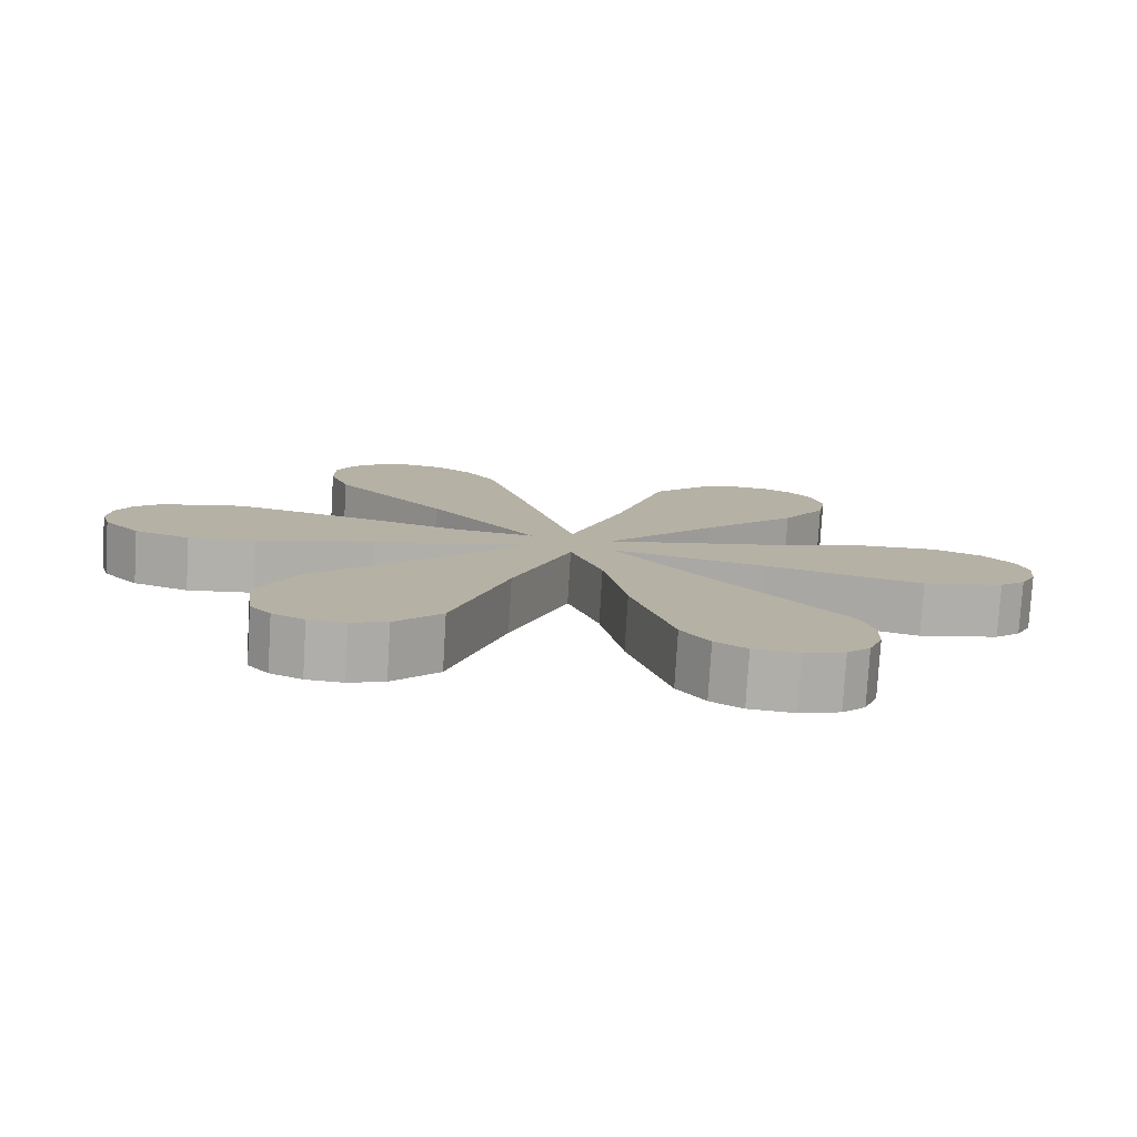
<metadata>
{"format":"obj","ext":"obj","renderer":"f3d","projection":"perspective","resolution":1024,"background":"white","views":[{"elev":5.3,"azim":-28.9,"up":"+Y"}]}
</metadata>
<code>
o instance_52/__/ID1425#ID1425
v -0.07557 0.02653 -0.07907
v -0.07552 0.02646 -0.07848
v -0.07562 0.0265 -0.07885
v -0.07543 0.02656 -0.07927
v -0.07523 0.02642 -0.07817
v -0.07522 0.02658 -0.07941
v -0.07479 0.0264 -0.07798
v -0.07498 0.02658 -0.07946
v -0.07438 0.02656 -0.07928
v -0.07394 0.02637 -0.07777
v -0.07359 0.02647 -0.07857
v -0.07283 0.02633 -0.07742
v -0.07312 0.02641 -0.07809
v -0.07264 0.02636 -0.07773
v -0.07312 0.0267 -0.08042
v -0.07288 0.02651 -0.07889
v -0.07317 0.02665 -0.08003
v -0.07296 0.02674 -0.0807
v -0.07272 0.02676 -0.08088
v -0.07244 0.02677 -0.08093
v -0.07264 0.02629 -0.07712
v -0.07544 0.0262 -0.07644
v -0.07557 0.02612 -0.07577
v -0.07562 0.02615 -0.076
v -0.07541 0.02609 -0.07556
v -0.07492 0.02625 -0.07683
v -0.07519 0.02607 -0.07542
v -0.07492 0.02607 -0.07537
v -0.07387 0.02628 -0.0771
v -0.07446 0.02609 -0.07551
v -0.07352 0.02619 -0.07639
v -0.07298 0.02611 -0.0757
v -0.07313 0.02594 -0.07438
v -0.07318 0.02599 -0.07472
v -0.073 0.02592 -0.07415
v -0.07273 0.02589 -0.07397
v -0.07273 0.02621 -0.07648
v -0.07243 0.02588 -0.0739
v -0.07219 0.02676 -0.08088
v -0.07229 0.02636 -0.07773
v -0.07201 0.02652 -0.07899
v -0.07198 0.02674 -0.0807
v -0.07179 0.02666 -0.08005
v -0.07183 0.0267 -0.08043
v -0.07213 0.02633 -0.07742
v -0.07229 0.02629 -0.07712
v -0.07144 0.02645 -0.07845
v -0.07104 0.02637 -0.07775
v -0.07058 0.02656 -0.07928
v -0.07012 0.0264 -0.07799
v -0.07001 0.02658 -0.07944
v -0.06963 0.02643 -0.07824
v -0.06975 0.02657 -0.07939
v -0.06954 0.02655 -0.07925
v -0.06942 0.02646 -0.0785
v -0.06939 0.02653 -0.07904
v -0.06935 0.0265 -0.0788
v -0.07142 0.02619 -0.07634
v -0.07104 0.02628 -0.07707
v -0.07058 0.02609 -0.07555
v -0.07019 0.02626 -0.07686
v -0.07001 0.02607 -0.07537
v -0.06969 0.02622 -0.07661
v -0.06977 0.02607 -0.07542
v -0.06956 0.02609 -0.07556
v -0.06945 0.02619 -0.07631
v -0.06942 0.02612 -0.07576
v -0.06937 0.02615 -0.076
v -0.0722 0.02589 -0.07396
v -0.07209 0.02616 -0.07607
v -0.07199 0.02591 -0.07414
v -0.07179 0.02599 -0.07471
v -0.07184 0.02595 -0.0744
v -0.07288 0.0269 -0.07884
v -0.07264 0.02636 -0.07773
v -0.07264 0.02675 -0.07768
v -0.07288 0.02651 -0.07889
v -0.07317 0.02704 -0.07999
v -0.07288 0.02651 -0.07889
v -0.07288 0.0269 -0.07884
v -0.07317 0.02665 -0.08003
v -0.07312 0.02709 -0.08037
v -0.07317 0.02665 -0.08003
v -0.07317 0.02704 -0.07999
v -0.07312 0.0267 -0.08042
v -0.07296 0.02712 -0.08066
v -0.07312 0.0267 -0.08042
v -0.07312 0.02709 -0.08037
v -0.07296 0.02674 -0.0807
v -0.07296 0.02712 -0.08066
v -0.07272 0.02676 -0.08088
v -0.07296 0.02674 -0.0807
v -0.07272 0.02715 -0.08083
v -0.07272 0.02715 -0.08083
v -0.07244 0.02677 -0.08093
v -0.07272 0.02676 -0.08088
v -0.07244 0.02715 -0.08088
v -0.07244 0.02715 -0.08088
v -0.07219 0.02676 -0.08088
v -0.07244 0.02677 -0.08093
v -0.07219 0.02715 -0.08083
v -0.07219 0.02715 -0.08083
v -0.07198 0.02674 -0.0807
v -0.07219 0.02676 -0.08088
v -0.07198 0.02712 -0.08066
v -0.07198 0.02674 -0.0807
v -0.07183 0.02709 -0.08038
v -0.07183 0.0267 -0.08043
v -0.07198 0.02712 -0.08066
v -0.07183 0.0267 -0.08043
v -0.07179 0.02704 -0.08
v -0.07179 0.02666 -0.08005
v -0.07183 0.02709 -0.08038
v -0.07179 0.02666 -0.08005
v -0.07201 0.02691 -0.07894
v -0.07201 0.02652 -0.07899
v -0.07179 0.02704 -0.08
v -0.07201 0.02652 -0.07899
v -0.07229 0.02675 -0.07768
v -0.07229 0.02636 -0.07773
v -0.07201 0.02691 -0.07894
v -0.07229 0.02675 -0.07768
v -0.07144 0.02645 -0.07845
v -0.07229 0.02636 -0.07773
v -0.07144 0.02684 -0.0784
v -0.07144 0.02684 -0.0784
v -0.07058 0.02656 -0.07928
v -0.07144 0.02645 -0.07845
v -0.07058 0.02695 -0.07923
v -0.07058 0.02695 -0.07923
v -0.07001 0.02658 -0.07944
v -0.07058 0.02656 -0.07928
v -0.07001 0.02697 -0.07939
v -0.07001 0.02697 -0.07939
v -0.06975 0.02657 -0.07939
v -0.07001 0.02658 -0.07944
v -0.06975 0.02696 -0.07935
v -0.06975 0.02696 -0.07935
v -0.06954 0.02655 -0.07925
v -0.06975 0.02657 -0.07939
v -0.06954 0.02694 -0.0792
v -0.06954 0.02655 -0.07925
v -0.06939 0.02692 -0.07899
v -0.06939 0.02653 -0.07904
v -0.06954 0.02694 -0.0792
v -0.06939 0.02653 -0.07904
v -0.06935 0.02689 -0.07875
v -0.06935 0.0265 -0.0788
v -0.06939 0.02692 -0.07899
v -0.06935 0.0265 -0.0788
v -0.06942 0.02685 -0.07845
v -0.06942 0.02646 -0.0785
v -0.06935 0.02689 -0.07875
v -0.06942 0.02646 -0.0785
v -0.06963 0.02682 -0.07819
v -0.06963 0.02643 -0.07824
v -0.06942 0.02685 -0.07845
v -0.06963 0.02682 -0.07819
v -0.07012 0.0264 -0.07799
v -0.06963 0.02643 -0.07824
v -0.07012 0.02678 -0.07795
v -0.07012 0.02678 -0.07795
v -0.07104 0.02637 -0.07775
v -0.07012 0.0264 -0.07799
v -0.07104 0.02675 -0.0777
v -0.07104 0.02675 -0.0777
v -0.07213 0.02633 -0.07742
v -0.07104 0.02637 -0.07775
v -0.07213 0.02671 -0.07737
v -0.07213 0.02671 -0.07737
v -0.07104 0.02628 -0.07707
v -0.07213 0.02633 -0.07742
v -0.07104 0.02667 -0.07702
v -0.07104 0.02667 -0.07702
v -0.07019 0.02626 -0.07686
v -0.07104 0.02628 -0.07707
v -0.07019 0.02664 -0.07681
v -0.07019 0.02664 -0.07681
v -0.06969 0.02622 -0.07661
v -0.07019 0.02626 -0.07686
v -0.06969 0.02661 -0.07656
v -0.06969 0.02622 -0.07661
v -0.06945 0.02657 -0.07626
v -0.06945 0.02619 -0.07631
v -0.06969 0.02661 -0.07656
v -0.06945 0.02619 -0.07631
v -0.06937 0.02653 -0.07595
v -0.06937 0.02615 -0.076
v -0.06945 0.02657 -0.07626
v -0.06937 0.02615 -0.076
v -0.06942 0.0265 -0.07571
v -0.06942 0.02612 -0.07576
v -0.06937 0.02653 -0.07595
v -0.06942 0.02612 -0.07576
v -0.06956 0.02648 -0.07551
v -0.06956 0.02609 -0.07556
v -0.06942 0.0265 -0.07571
v -0.06956 0.02648 -0.07551
v -0.06977 0.02607 -0.07542
v -0.06956 0.02609 -0.07556
v -0.06977 0.02646 -0.07537
v -0.06977 0.02646 -0.07537
v -0.07001 0.02607 -0.07537
v -0.06977 0.02607 -0.07542
v -0.07001 0.02646 -0.07532
v -0.07001 0.02646 -0.07532
v -0.07058 0.02609 -0.07555
v -0.07001 0.02607 -0.07537
v -0.07058 0.02648 -0.0755
v -0.07058 0.02648 -0.0755
v -0.07142 0.02619 -0.07634
v -0.07058 0.02609 -0.07555
v -0.07142 0.02658 -0.0763
v -0.07142 0.02658 -0.0763
v -0.07229 0.02629 -0.07712
v -0.07142 0.02619 -0.07634
v -0.07229 0.02668 -0.07707
v -0.07229 0.02629 -0.07712
v -0.07209 0.02654 -0.07602
v -0.07209 0.02616 -0.07607
v -0.07229 0.02668 -0.07707
v -0.07209 0.02616 -0.07607
v -0.07179 0.02637 -0.07466
v -0.07179 0.02599 -0.07471
v -0.07209 0.02654 -0.07602
v -0.07179 0.02599 -0.07471
v -0.07184 0.02633 -0.07435
v -0.07184 0.02595 -0.0744
v -0.07179 0.02637 -0.07466
v -0.07184 0.02595 -0.0744
v -0.07199 0.0263 -0.07409
v -0.07199 0.02591 -0.07414
v -0.07184 0.02633 -0.07435
v -0.07199 0.0263 -0.07409
v -0.0722 0.02589 -0.07396
v -0.07199 0.02591 -0.07414
v -0.0722 0.02628 -0.07391
v -0.0722 0.02628 -0.07391
v -0.07243 0.02588 -0.0739
v -0.0722 0.02589 -0.07396
v -0.07243 0.02627 -0.07386
v -0.07243 0.02627 -0.07386
v -0.07273 0.02589 -0.07397
v -0.07243 0.02588 -0.0739
v -0.07273 0.02628 -0.07392
v -0.07273 0.02628 -0.07392
v -0.073 0.02592 -0.07415
v -0.07273 0.02589 -0.07397
v -0.073 0.0263 -0.0741
v -0.07313 0.02633 -0.07433
v -0.073 0.02592 -0.07415
v -0.073 0.0263 -0.0741
v -0.07313 0.02594 -0.07438
v -0.07318 0.02637 -0.07467
v -0.07313 0.02594 -0.07438
v -0.07313 0.02633 -0.07433
v -0.07318 0.02599 -0.07472
v -0.07298 0.0265 -0.07565
v -0.07318 0.02599 -0.07472
v -0.07318 0.02637 -0.07467
v -0.07298 0.02611 -0.0757
v -0.07273 0.0266 -0.07644
v -0.07298 0.02611 -0.0757
v -0.07298 0.0265 -0.07565
v -0.07273 0.02621 -0.07648
v -0.07264 0.02668 -0.07707
v -0.07273 0.02621 -0.07648
v -0.07273 0.0266 -0.07644
v -0.07264 0.02629 -0.07712
v -0.07264 0.02668 -0.07707
v -0.07352 0.02619 -0.07639
v -0.07264 0.02629 -0.07712
v -0.07352 0.02658 -0.07634
v -0.07352 0.02658 -0.07634
v -0.07446 0.02609 -0.07551
v -0.07352 0.02619 -0.07639
v -0.07446 0.02647 -0.07546
v -0.07446 0.02647 -0.07546
v -0.07492 0.02607 -0.07537
v -0.07446 0.02609 -0.07551
v -0.07492 0.02646 -0.07532
v -0.07492 0.02646 -0.07532
v -0.07519 0.02607 -0.07542
v -0.07492 0.02607 -0.07537
v -0.07519 0.02646 -0.07537
v -0.07519 0.02646 -0.07537
v -0.07541 0.02609 -0.07556
v -0.07519 0.02607 -0.07542
v -0.07541 0.02648 -0.07552
v -0.07557 0.02651 -0.07572
v -0.07541 0.02609 -0.07556
v -0.07541 0.02648 -0.07552
v -0.07557 0.02612 -0.07577
v -0.07562 0.02653 -0.07595
v -0.07557 0.02612 -0.07577
v -0.07557 0.02651 -0.07572
v -0.07562 0.02615 -0.076
v -0.07544 0.02659 -0.07639
v -0.07562 0.02615 -0.076
v -0.07562 0.02653 -0.07595
v -0.07544 0.0262 -0.07644
v -0.07544 0.02659 -0.07639
v -0.07492 0.02625 -0.07683
v -0.07544 0.0262 -0.07644
v -0.07492 0.02664 -0.07678
v -0.07492 0.02664 -0.07678
v -0.07387 0.02628 -0.0771
v -0.07492 0.02625 -0.07683
v -0.07387 0.02667 -0.07705
v -0.07387 0.02667 -0.07705
v -0.07283 0.02633 -0.07742
v -0.07387 0.02628 -0.0771
v -0.07283 0.02671 -0.07737
v -0.07283 0.02671 -0.07737
v -0.07394 0.02637 -0.07777
v -0.07283 0.02633 -0.07742
v -0.07394 0.02676 -0.07773
v -0.07394 0.02676 -0.07773
v -0.07479 0.0264 -0.07798
v -0.07394 0.02637 -0.07777
v -0.07479 0.02678 -0.07794
v -0.07479 0.02678 -0.07794
v -0.07523 0.02642 -0.07817
v -0.07479 0.0264 -0.07798
v -0.07523 0.02681 -0.07812
v -0.07552 0.02685 -0.07843
v -0.07523 0.02642 -0.07817
v -0.07523 0.02681 -0.07812
v -0.07552 0.02646 -0.07848
v -0.07562 0.02689 -0.0788
v -0.07552 0.02646 -0.07848
v -0.07552 0.02685 -0.07843
v -0.07562 0.0265 -0.07885
v -0.07557 0.02692 -0.07902
v -0.07562 0.0265 -0.07885
v -0.07562 0.02689 -0.0788
v -0.07557 0.02653 -0.07907
v -0.07543 0.02695 -0.07922
v -0.07557 0.02653 -0.07907
v -0.07557 0.02692 -0.07902
v -0.07543 0.02656 -0.07927
v -0.07543 0.02695 -0.07922
v -0.07522 0.02658 -0.07941
v -0.07543 0.02656 -0.07927
v -0.07522 0.02696 -0.07936
v -0.07522 0.02696 -0.07936
v -0.07498 0.02658 -0.07946
v -0.07522 0.02658 -0.07941
v -0.07498 0.02697 -0.07941
v -0.07498 0.02697 -0.07941
v -0.07438 0.02656 -0.07928
v -0.07498 0.02658 -0.07946
v -0.07438 0.02695 -0.07923
v -0.07438 0.02695 -0.07923
v -0.07359 0.02647 -0.07857
v -0.07438 0.02656 -0.07928
v -0.07359 0.02686 -0.07852
v -0.07359 0.02647 -0.07857
v -0.07312 0.0268 -0.07804
v -0.07312 0.02641 -0.07809
v -0.07359 0.02686 -0.07852
v -0.07312 0.0268 -0.07804
v -0.07264 0.02636 -0.07773
v -0.07312 0.02641 -0.07809
v -0.07264 0.02675 -0.07768
v -0.07557 0.02651 -0.07572
v -0.07544 0.02659 -0.07639
v -0.07562 0.02653 -0.07595
v -0.07541 0.02648 -0.07552
v -0.07492 0.02664 -0.07678
v -0.07519 0.02646 -0.07537
v -0.07492 0.02646 -0.07532
v -0.07446 0.02647 -0.07546
v -0.07387 0.02667 -0.07705
v -0.07352 0.02658 -0.07634
v -0.07283 0.02671 -0.07737
v -0.07264 0.02668 -0.07707
v -0.0722 0.02628 -0.07391
v -0.07229 0.02668 -0.07707
v -0.07243 0.02627 -0.07386
v -0.07209 0.02654 -0.07602
v -0.07199 0.0263 -0.07409
v -0.07179 0.02637 -0.07466
v -0.07184 0.02633 -0.07435
v -0.07313 0.02633 -0.07433
v -0.07298 0.0265 -0.07565
v -0.07318 0.02637 -0.07467
v -0.073 0.0263 -0.0741
v -0.07273 0.02628 -0.07392
v -0.07273 0.0266 -0.07644
v -0.07264 0.02675 -0.07768
v -0.07244 0.02715 -0.08088
v -0.07219 0.02715 -0.08083
v -0.07229 0.02675 -0.07768
v -0.07201 0.02691 -0.07894
v -0.07198 0.02712 -0.08066
v -0.07179 0.02704 -0.08
v -0.07183 0.02709 -0.08038
v -0.07288 0.0269 -0.07884
v -0.07312 0.02709 -0.08037
v -0.07317 0.02704 -0.07999
v -0.07296 0.02712 -0.08066
v -0.07272 0.02715 -0.08083
v -0.07552 0.02685 -0.07843
v -0.07557 0.02692 -0.07902
v -0.07562 0.02689 -0.0788
v -0.07543 0.02695 -0.07922
v -0.07523 0.02681 -0.07812
v -0.07522 0.02696 -0.07936
v -0.07479 0.02678 -0.07794
v -0.07498 0.02697 -0.07941
v -0.07438 0.02695 -0.07923
v -0.07394 0.02676 -0.07773
v -0.07359 0.02686 -0.07852
v -0.07312 0.0268 -0.07804
v -0.07213 0.02671 -0.07737
v -0.07142 0.02658 -0.0763
v -0.07104 0.02667 -0.07702
v -0.07058 0.02648 -0.0755
v -0.07019 0.02664 -0.07681
v -0.07001 0.02646 -0.07532
v -0.06969 0.02661 -0.07656
v -0.06977 0.02646 -0.07537
v -0.06956 0.02648 -0.07551
v -0.06945 0.02657 -0.07626
v -0.06942 0.0265 -0.07571
v -0.06937 0.02653 -0.07595
v -0.07144 0.02684 -0.0784
v -0.07104 0.02675 -0.0777
v -0.07058 0.02695 -0.07923
v -0.07012 0.02678 -0.07795
v -0.07001 0.02697 -0.07939
v -0.06963 0.02682 -0.07819
v -0.06975 0.02696 -0.07935
v -0.06954 0.02694 -0.0792
v -0.06942 0.02685 -0.07845
v -0.06939 0.02692 -0.07899
v -0.06935 0.02689 -0.07875
f 1 2 3
f 3 2 1
f 2 1 4
f 4 1 2
f 2 4 5
f 5 4 2
f 5 4 6
f 6 4 5
f 5 6 7
f 7 6 5
f 7 6 8
f 8 6 7
f 7 8 9
f 9 8 7
f 7 9 10
f 10 9 7
f 10 9 11
f 11 9 10
f 10 11 12
f 12 11 10
f 12 11 13
f 13 11 12
f 12 13 14
f 14 13 12
f 15 16 17
f 17 16 15
f 16 15 18
f 18 15 16
f 16 18 19
f 19 18 16
f 16 19 14
f 14 19 16
f 14 19 20
f 20 19 14
f 14 20 21
f 21 20 14
f 22 23 24
f 24 23 22
f 23 22 25
f 25 22 23
f 25 22 26
f 26 22 25
f 25 26 27
f 27 26 25
f 27 26 28
f 28 26 27
f 28 26 29
f 29 26 28
f 28 29 30
f 30 29 28
f 30 29 31
f 31 29 30
f 31 29 12
f 12 29 31
f 31 12 21
f 21 12 31
f 21 12 14
f 14 12 21
f 32 33 34
f 34 33 32
f 33 32 35
f 35 32 33
f 35 32 36
f 36 32 35
f 36 32 37
f 37 32 36
f 36 37 21
f 21 37 36
f 36 21 38
f 38 21 36
f 38 21 20
f 20 21 38
f 38 20 39
f 39 20 38
f 38 39 40
f 40 39 38
f 40 39 41
f 41 39 40
f 41 39 42
f 42 39 41
f 41 42 43
f 43 42 41
f 43 42 44
f 44 42 43
f 40 45 46
f 46 45 40
f 45 40 47
f 47 40 45
f 45 47 48
f 48 47 45
f 48 47 49
f 49 47 48
f 48 49 50
f 50 49 48
f 50 49 51
f 51 49 50
f 50 51 52
f 52 51 50
f 52 51 53
f 53 51 52
f 52 53 54
f 54 53 52
f 52 54 55
f 55 54 52
f 55 54 56
f 56 54 55
f 55 56 57
f 57 56 55
f 45 58 46
f 46 58 45
f 58 45 59
f 59 45 58
f 58 59 60
f 60 59 58
f 60 59 61
f 61 59 60
f 60 61 62
f 62 61 60
f 62 61 63
f 63 61 62
f 62 63 64
f 64 63 62
f 64 63 65
f 65 63 64
f 65 63 66
f 66 63 65
f 65 66 67
f 67 66 65
f 67 66 68
f 68 66 67
f 38 46 69
f 69 46 38
f 46 38 40
f 40 38 46
f 69 46 70
f 70 46 69
f 69 70 71
f 71 70 69
f 71 70 72
f 72 70 71
f 71 72 73
f 73 72 71
f 74 75 76
f 76 75 74
f 75 74 77
f 77 74 75
f 78 79 80
f 80 79 78
f 79 78 81
f 81 78 79
f 82 83 84
f 84 83 82
f 83 82 85
f 85 82 83
f 86 87 88
f 88 87 86
f 87 86 89
f 89 86 87
f 90 91 92
f 92 91 90
f 91 90 93
f 93 90 91
f 94 95 96
f 96 95 94
f 95 94 97
f 97 94 95
f 98 99 100
f 100 99 98
f 99 98 101
f 101 98 99
f 102 103 104
f 104 103 102
f 103 102 105
f 105 102 103
f 106 107 108
f 108 107 106
f 107 106 109
f 109 106 107
f 110 111 112
f 112 111 110
f 111 110 113
f 113 110 111
f 114 115 116
f 116 115 114
f 115 114 117
f 117 114 115
f 118 119 120
f 120 119 118
f 119 118 121
f 121 118 119
f 122 123 124
f 124 123 122
f 123 122 125
f 125 122 123
f 126 127 128
f 128 127 126
f 127 126 129
f 129 126 127
f 130 131 132
f 132 131 130
f 131 130 133
f 133 130 131
f 134 135 136
f 136 135 134
f 135 134 137
f 137 134 135
f 138 139 140
f 140 139 138
f 139 138 141
f 141 138 139
f 142 143 144
f 144 143 142
f 143 142 145
f 145 142 143
f 146 147 148
f 148 147 146
f 147 146 149
f 149 146 147
f 150 151 152
f 152 151 150
f 151 150 153
f 153 150 151
f 154 155 156
f 156 155 154
f 155 154 157
f 157 154 155
f 158 159 160
f 160 159 158
f 159 158 161
f 161 158 159
f 162 163 164
f 164 163 162
f 163 162 165
f 165 162 163
f 166 167 168
f 168 167 166
f 167 166 169
f 169 166 167
f 170 171 172
f 172 171 170
f 171 170 173
f 173 170 171
f 174 175 176
f 176 175 174
f 175 174 177
f 177 174 175
f 178 179 180
f 180 179 178
f 179 178 181
f 181 178 179
f 182 183 184
f 184 183 182
f 183 182 185
f 185 182 183
f 186 187 188
f 188 187 186
f 187 186 189
f 189 186 187
f 190 191 192
f 192 191 190
f 191 190 193
f 193 190 191
f 194 195 196
f 196 195 194
f 195 194 197
f 197 194 195
f 198 199 200
f 200 199 198
f 199 198 201
f 201 198 199
f 202 203 204
f 204 203 202
f 203 202 205
f 205 202 203
f 206 207 208
f 208 207 206
f 207 206 209
f 209 206 207
f 210 211 212
f 212 211 210
f 211 210 213
f 213 210 211
f 214 215 216
f 216 215 214
f 215 214 217
f 217 214 215
f 218 219 220
f 220 219 218
f 219 218 221
f 221 218 219
f 222 223 224
f 224 223 222
f 223 222 225
f 225 222 223
f 226 227 228
f 228 227 226
f 227 226 229
f 229 226 227
f 230 231 232
f 232 231 230
f 231 230 233
f 233 230 231
f 234 235 236
f 236 235 234
f 235 234 237
f 237 234 235
f 238 239 240
f 240 239 238
f 239 238 241
f 241 238 239
f 242 243 244
f 244 243 242
f 243 242 245
f 245 242 243
f 246 247 248
f 248 247 246
f 247 246 249
f 249 246 247
f 250 251 252
f 252 251 250
f 251 250 253
f 253 250 251
f 254 255 256
f 256 255 254
f 255 254 257
f 257 254 255
f 258 259 260
f 260 259 258
f 259 258 261
f 261 258 259
f 262 263 264
f 264 263 262
f 263 262 265
f 265 262 263
f 266 267 268
f 268 267 266
f 267 266 269
f 269 266 267
f 270 271 272
f 272 271 270
f 271 270 273
f 273 270 271
f 274 275 276
f 276 275 274
f 275 274 277
f 277 274 275
f 278 279 280
f 280 279 278
f 279 278 281
f 281 278 279
f 282 283 284
f 284 283 282
f 283 282 285
f 285 282 283
f 286 287 288
f 288 287 286
f 287 286 289
f 289 286 287
f 290 291 292
f 292 291 290
f 291 290 293
f 293 290 291
f 294 295 296
f 296 295 294
f 295 294 297
f 297 294 295
f 298 299 300
f 300 299 298
f 299 298 301
f 301 298 299
f 302 303 304
f 304 303 302
f 303 302 305
f 305 302 303
f 306 307 308
f 308 307 306
f 307 306 309
f 309 306 307
f 310 311 312
f 312 311 310
f 311 310 313
f 313 310 311
f 314 315 316
f 316 315 314
f 315 314 317
f 317 314 315
f 318 319 320
f 320 319 318
f 319 318 321
f 321 318 319
f 322 323 324
f 324 323 322
f 323 322 325
f 325 322 323
f 326 327 328
f 328 327 326
f 327 326 329
f 329 326 327
f 330 331 332
f 332 331 330
f 331 330 333
f 333 330 331
f 334 335 336
f 336 335 334
f 335 334 337
f 337 334 335
f 338 339 340
f 340 339 338
f 339 338 341
f 341 338 339
f 342 343 344
f 344 343 342
f 343 342 345
f 345 342 343
f 346 347 348
f 348 347 346
f 347 346 349
f 349 346 347
f 350 351 352
f 352 351 350
f 351 350 353
f 353 350 351
f 354 355 356
f 356 355 354
f 355 354 357
f 357 354 355
f 358 359 360
f 360 359 358
f 359 358 361
f 361 358 359
f 362 363 364
f 364 363 362
f 363 362 365
f 365 362 363
f 366 367 368
f 368 367 366
f 367 366 369
f 369 366 367
f 367 369 370
f 370 369 367
f 370 369 371
f 371 369 370
f 370 371 372
f 372 371 370
f 370 372 373
f 373 372 370
f 370 373 374
f 374 373 370
f 374 373 375
f 375 373 374
f 374 375 376
f 376 375 374
f 376 375 377
f 377 375 376
f 378 379 380
f 380 379 378
f 379 378 381
f 381 378 379
f 381 378 382
f 382 378 381
f 381 382 383
f 383 382 381
f 383 382 384
f 384 382 383
f 385 386 387
f 387 386 385
f 386 385 388
f 388 385 386
f 386 388 389
f 389 388 386
f 386 389 390
f 390 389 386
f 390 389 377
f 377 389 390
f 377 389 380
f 380 389 377
f 377 380 391
f 391 380 377
f 391 380 392
f 392 380 391
f 392 380 393
f 393 380 392
f 393 380 394
f 394 380 393
f 394 380 379
f 379 380 394
f 393 394 395
f 395 394 393
f 393 395 396
f 396 395 393
f 396 395 397
f 397 395 396
f 396 397 398
f 398 397 396
f 399 400 401
f 401 400 399
f 400 399 402
f 402 399 400
f 402 399 403
f 403 399 402
f 403 399 391
f 391 399 403
f 403 391 392
f 392 391 403
f 404 405 406
f 406 405 404
f 405 404 407
f 407 404 405
f 407 404 408
f 408 404 407
f 407 408 409
f 409 408 407
f 409 408 410
f 410 408 409
f 409 410 411
f 411 410 409
f 411 410 412
f 412 410 411
f 412 410 413
f 413 410 412
f 412 413 414
f 414 413 412
f 414 413 376
f 376 413 414
f 414 376 415
f 415 376 414
f 415 376 391
f 391 376 415
f 391 376 377
f 377 376 391
f 379 416 394
f 394 416 379
f 416 379 417
f 417 379 416
f 416 417 418
f 418 417 416
f 418 417 419
f 419 417 418
f 418 419 420
f 420 419 418
f 420 419 421
f 421 419 420
f 420 421 422
f 422 421 420
f 422 421 423
f 423 421 422
f 422 423 424
f 424 423 422
f 422 424 425
f 425 424 422
f 425 424 426
f 426 424 425
f 425 426 427
f 427 426 425
f 416 428 394
f 394 428 416
f 428 416 429
f 429 416 428
f 428 429 430
f 430 429 428
f 430 429 431
f 431 429 430
f 430 431 432
f 432 431 430
f 432 431 433
f 433 431 432
f 432 433 434
f 434 433 432
f 434 433 435
f 435 433 434
f 435 433 436
f 436 433 435
f 435 436 437
f 437 436 435
f 437 436 438
f 438 436 437

</code>
